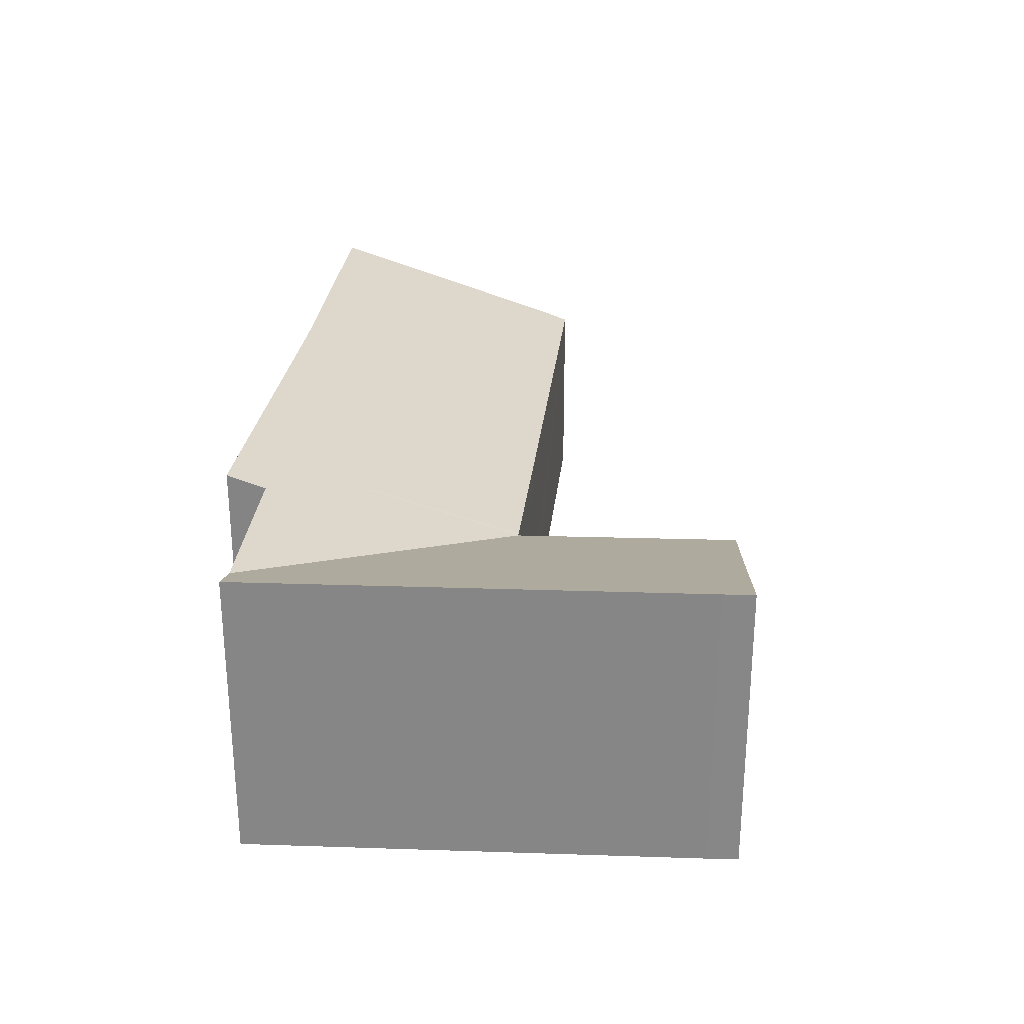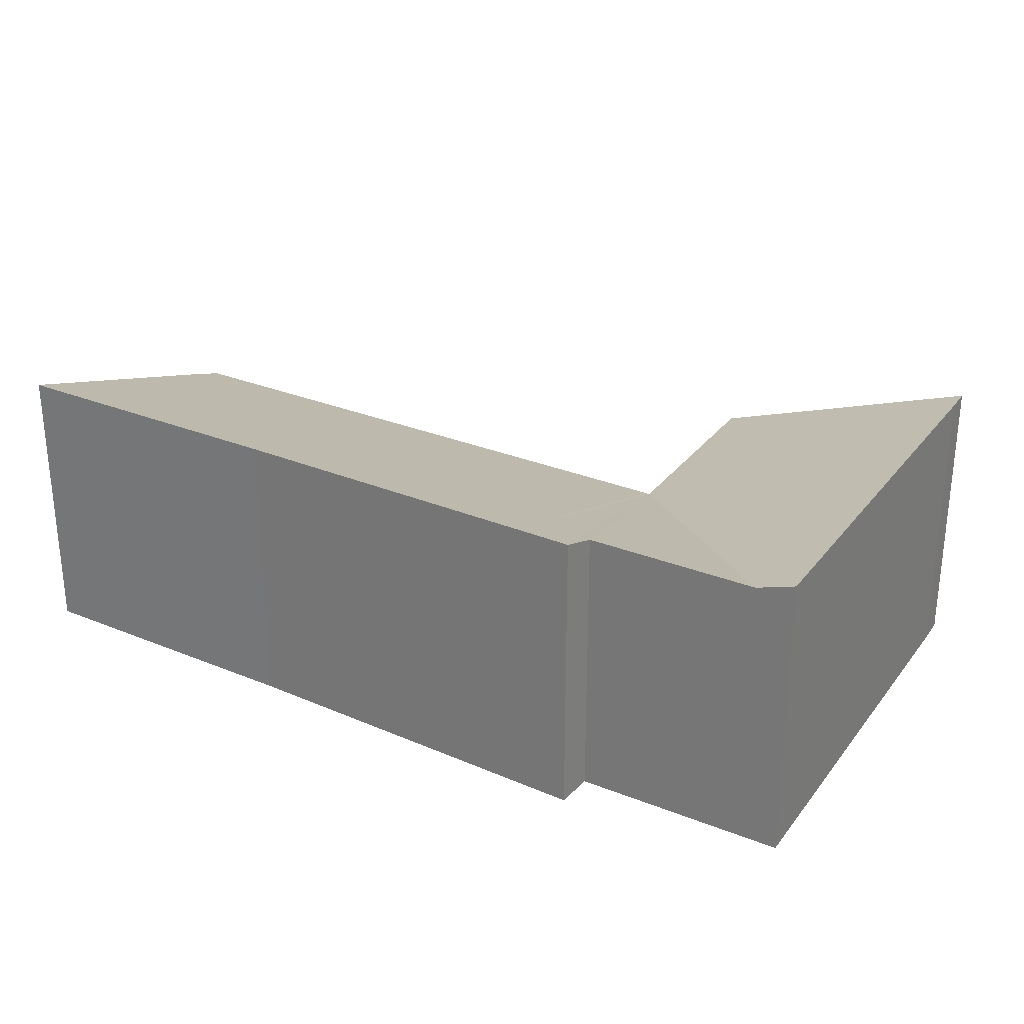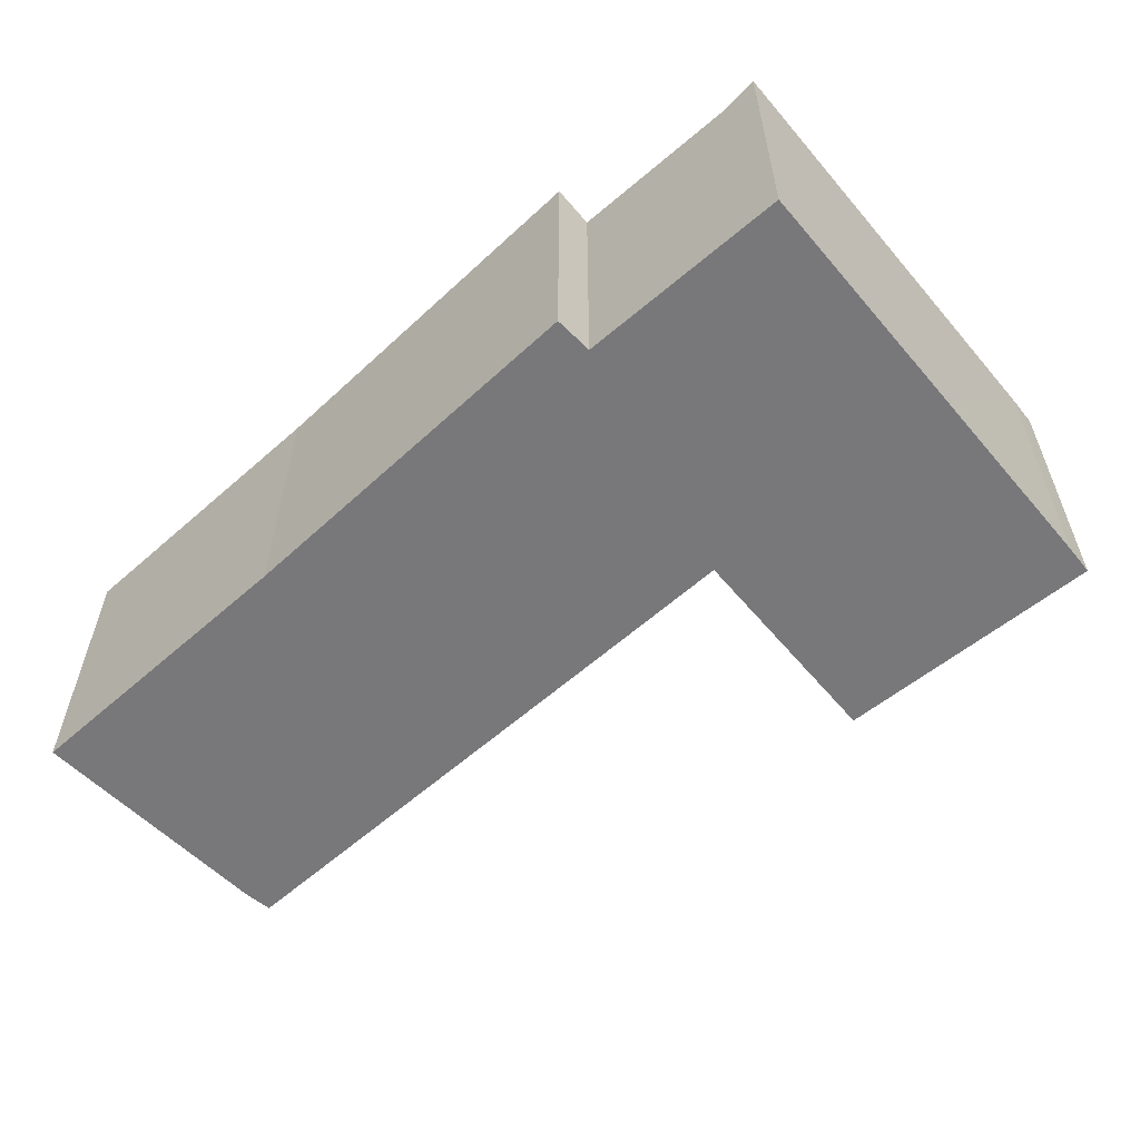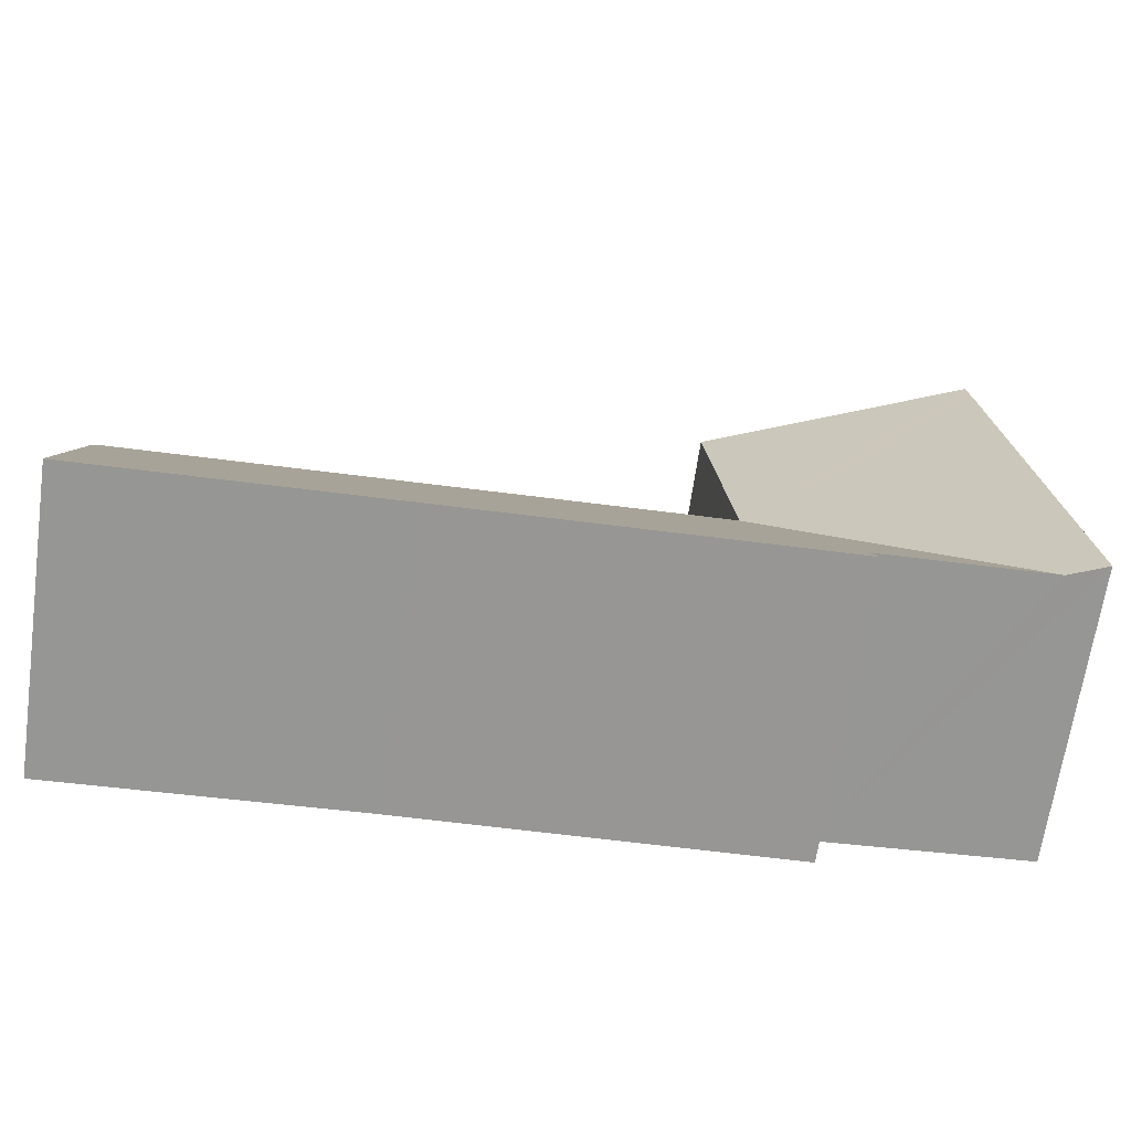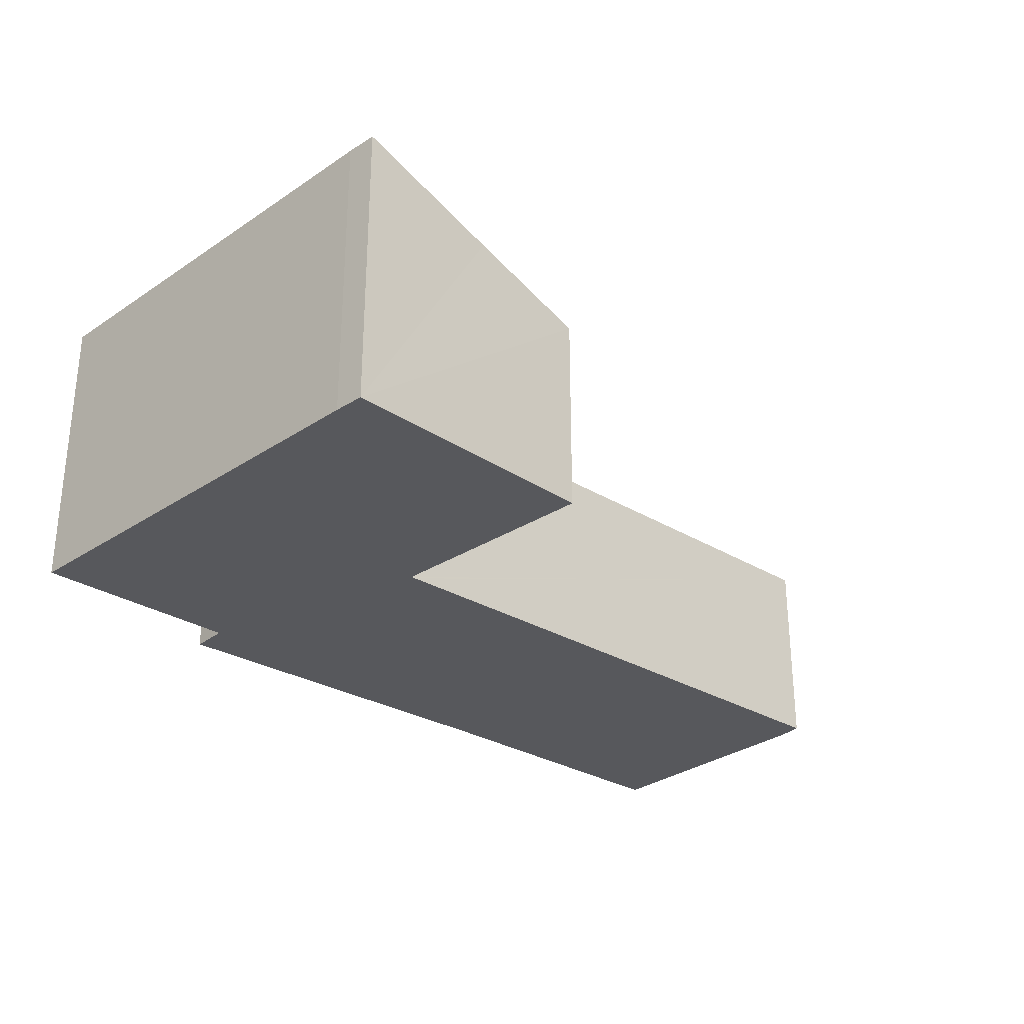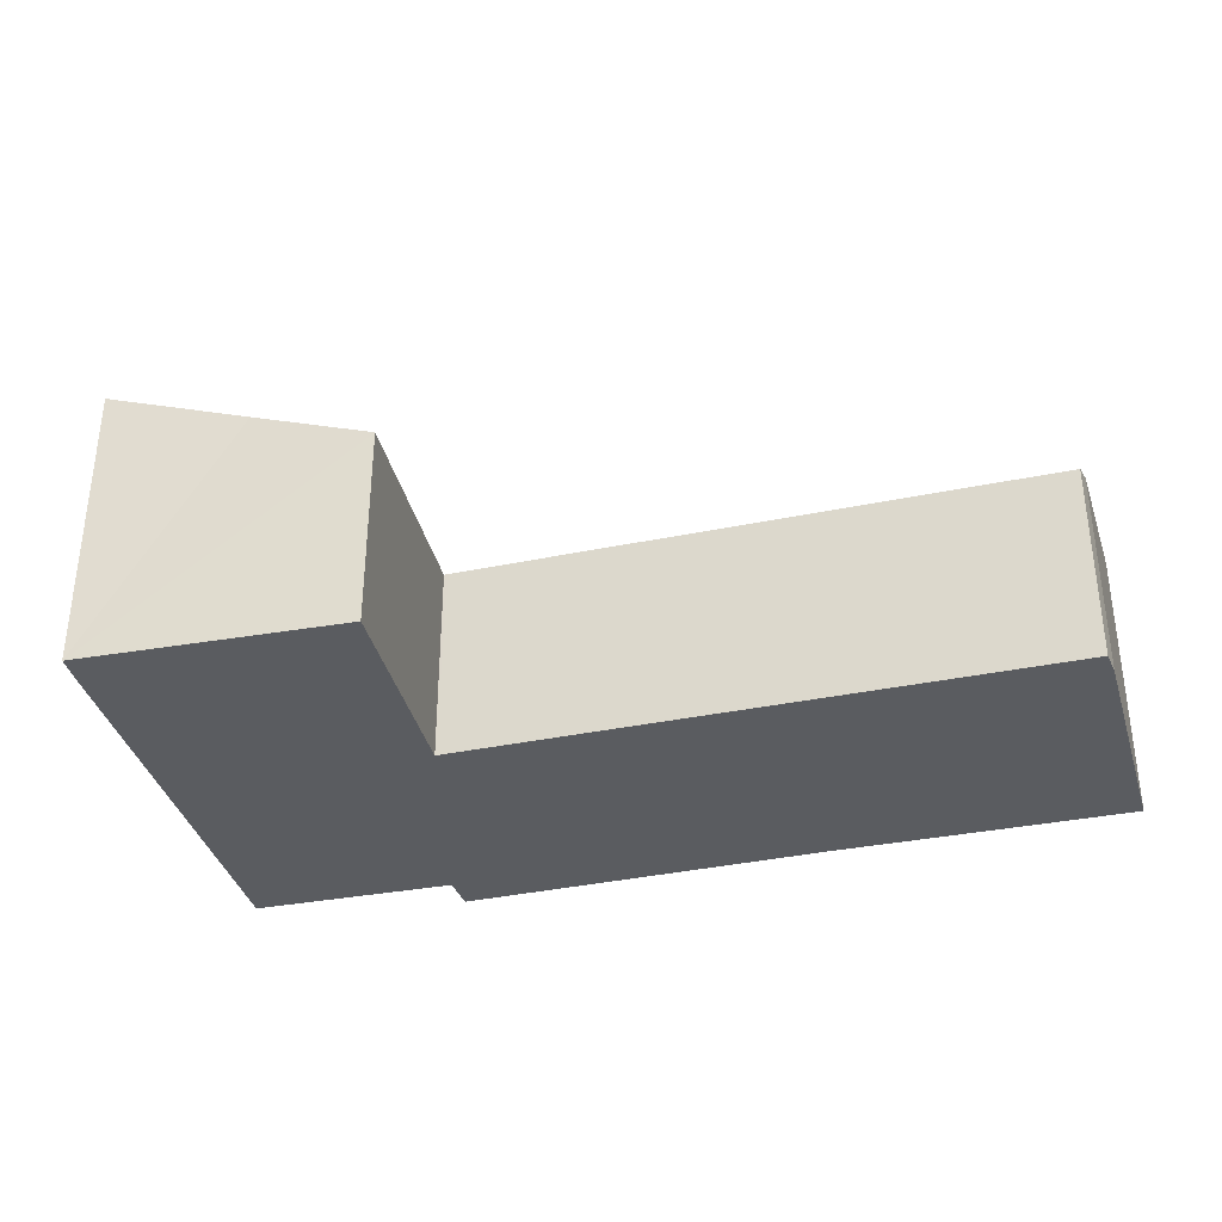
<metadata>
{"format":"obj","ext":"obj","renderer":"f3d","projection":"perspective","resolution":1024,"background":"white","views":[{"elev":27.4,"azim":-81.4,"up":"+Y"},{"elev":27.6,"azim":-144.7,"up":"+Y"},{"elev":-57.5,"azim":-134.4,"up":"+Y"},{"elev":-67.9,"azim":171.8,"up":"+Z"},{"elev":-28.8,"azim":-39.6,"up":"+Y"},{"elev":-34.3,"azim":18.5,"up":"+Y"}]}
</metadata>
<code>
v  5.934 4.07 4.571
v  11.84 5.805 -1.33
v  5.358 5.839 -1.121
v  17.93 5.815 -1.66
v  9.417 4.065 4.417
v  18.1 4.217 3.5
v  18.06 4.057 4.02
v  4.205 5.844 -1.084
v  5.84 4.067 4.575
v  4.222 5.602 -0.301
v  0.783 5.578 -0.056
v  0.493 5.84 4.947
v  0 5.838 3.575e-16
v  0.893 5.842 8.967
v  0.969 5.838 9.575
v  3.917 4.857 9.285
v  5.852 4.066 4.686
v  6.336 4.053 9.063
v  0.969 -5.863e-16 9.575
v  6.336 -5.549e-16 9.063
v  3.917 -5.685e-16 9.285
v  5.84 -2.801e-16 4.575
v  5.934 -2.799e-16 4.571
v  9.417 -2.705e-16 4.417
v  18.06 -2.462e-16 4.02
v  5.852 -2.869e-16 4.686
v  18.1 -2.143e-16 3.5
v  17.93 1.016e-16 -1.66
v  11.84 8.144e-17 -1.33
v  5.358 6.864e-17 -1.121
v  4.205 6.638e-17 -1.084
v  4.222 1.843e-17 -0.301
v  0 0 0
v  0.783 3.429e-18 -0.056
v  0.893 -5.491e-16 8.967
v  0.493 -3.029e-16 4.947
g defaultobject
f 1 2 3
f 2 1 4
f 4 1 5
f 4 5 6
f 6 5 7
f 8 9 3
f 9 8 10
f 9 10 11
f 1 3 9
f 12 11 13
f 11 12 14
f 11 14 9
f 9 14 15
f 9 15 16
f 9 16 17
f 17 16 18
f 19 16 15
f 16 19 18
f 18 19 20
f 20 19 21
f 22 1 9
f 1 22 5
f 5 22 7
f 7 22 23
f 7 23 24
f 7 24 25
f 20 17 18
f 17 20 26
f 17 26 9
f 9 26 22
f 7 27 6
f 27 7 25
f 6 28 4
f 28 6 27
f 28 2 4
f 2 28 29
f 29 3 2
f 3 29 30
f 3 30 8
f 8 30 31
f 32 11 10
f 11 32 13
f 13 32 33
f 33 32 34
f 31 10 8
f 10 31 32
f 35 15 14
f 15 35 19
f 33 12 13
f 12 33 14
f 14 33 36
f 14 36 35
f 27 29 28
f 29 27 25
f 29 25 24
f 29 24 30
f 30 24 23
f 30 23 31
f 31 23 32
f 32 23 34
f 34 23 22
f 34 22 26
f 34 26 20
f 34 20 33
f 33 20 21
f 33 21 36
f 36 21 19
f 36 19 35

</code>
